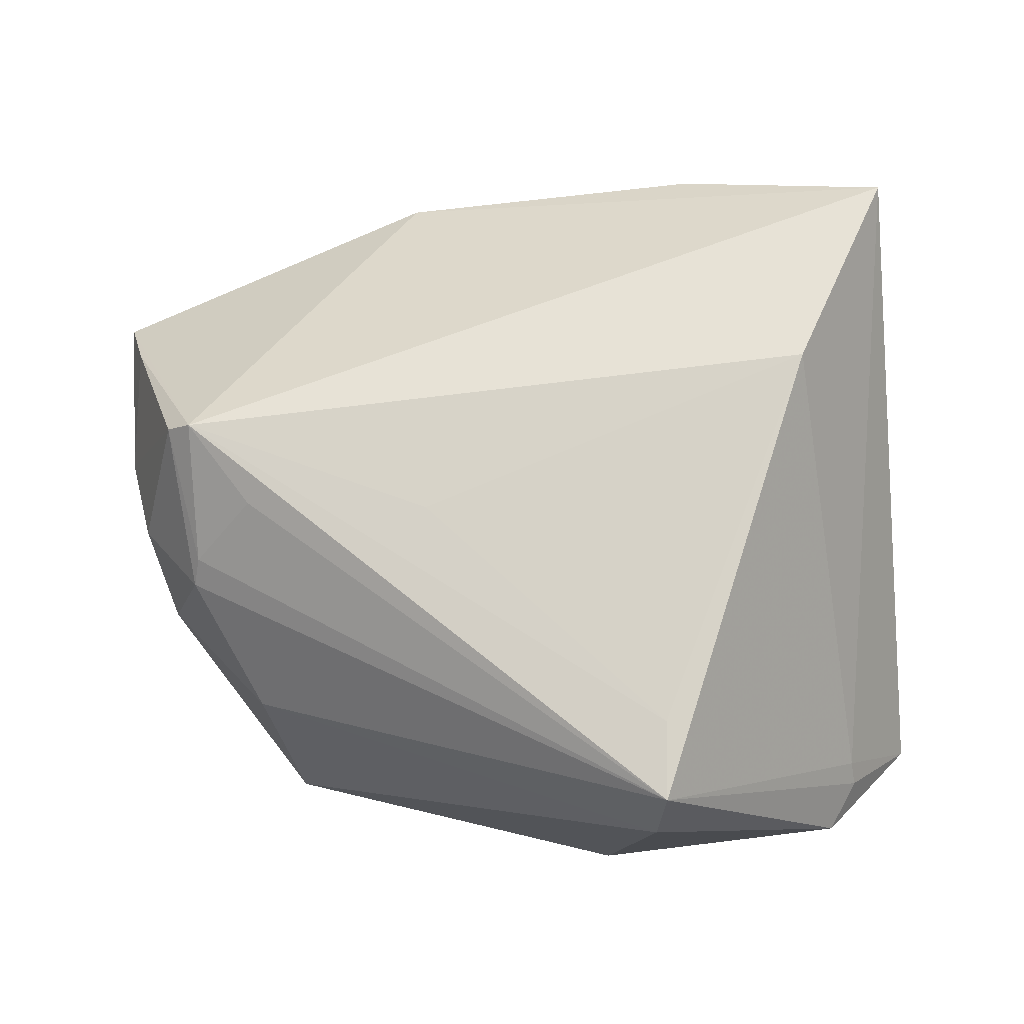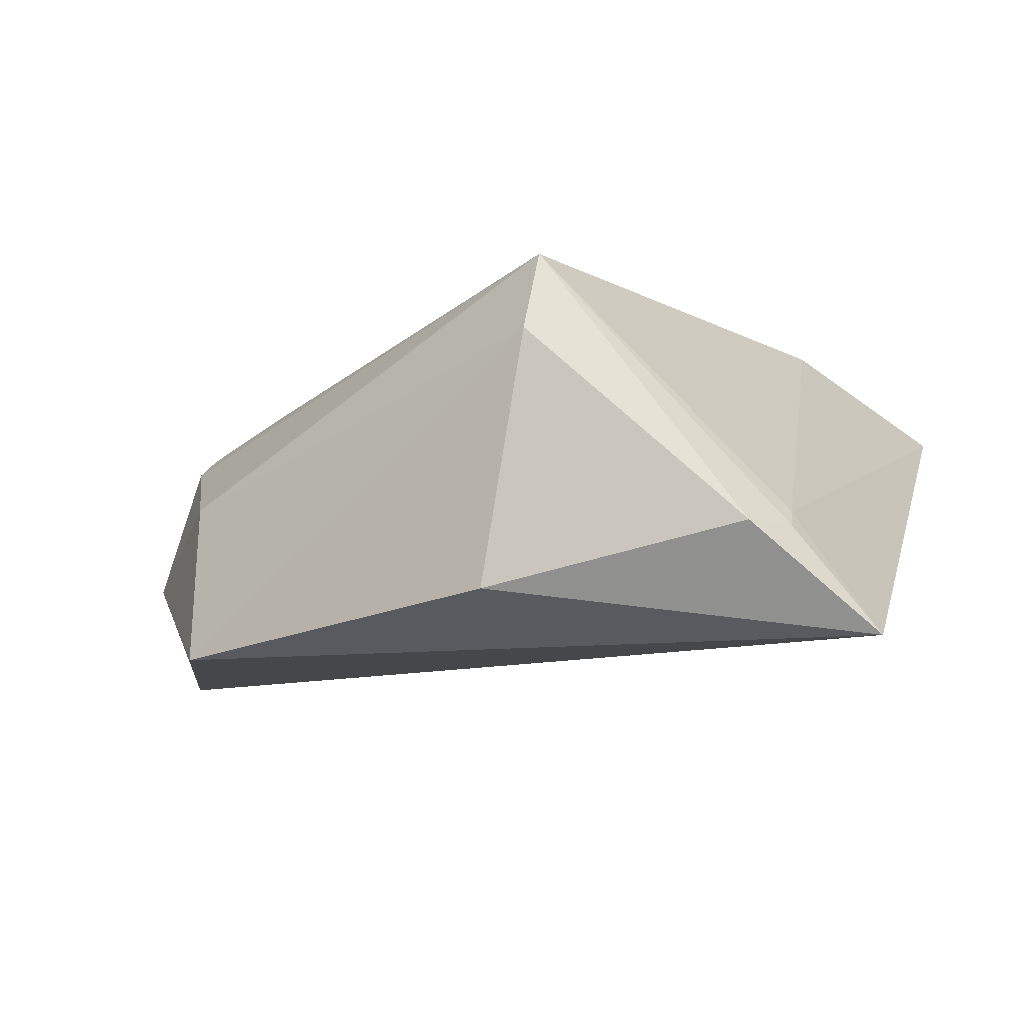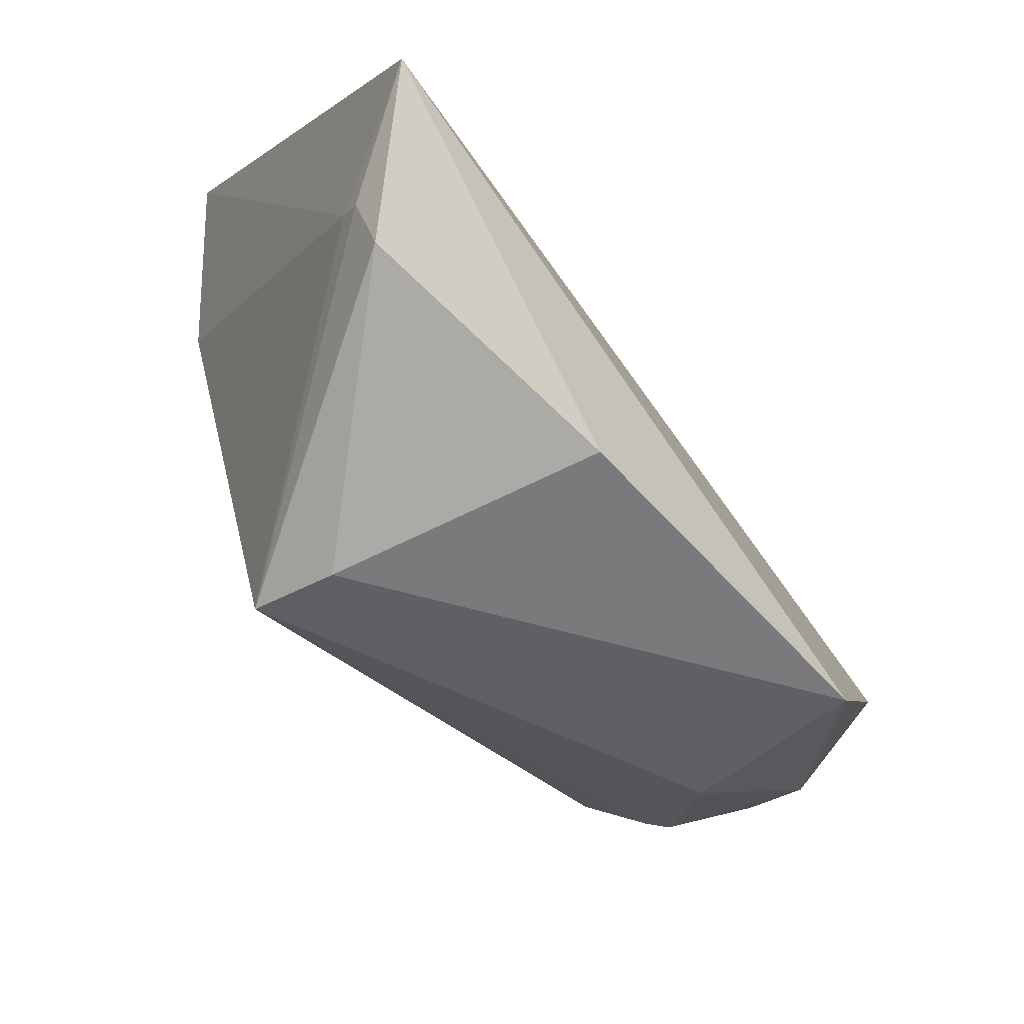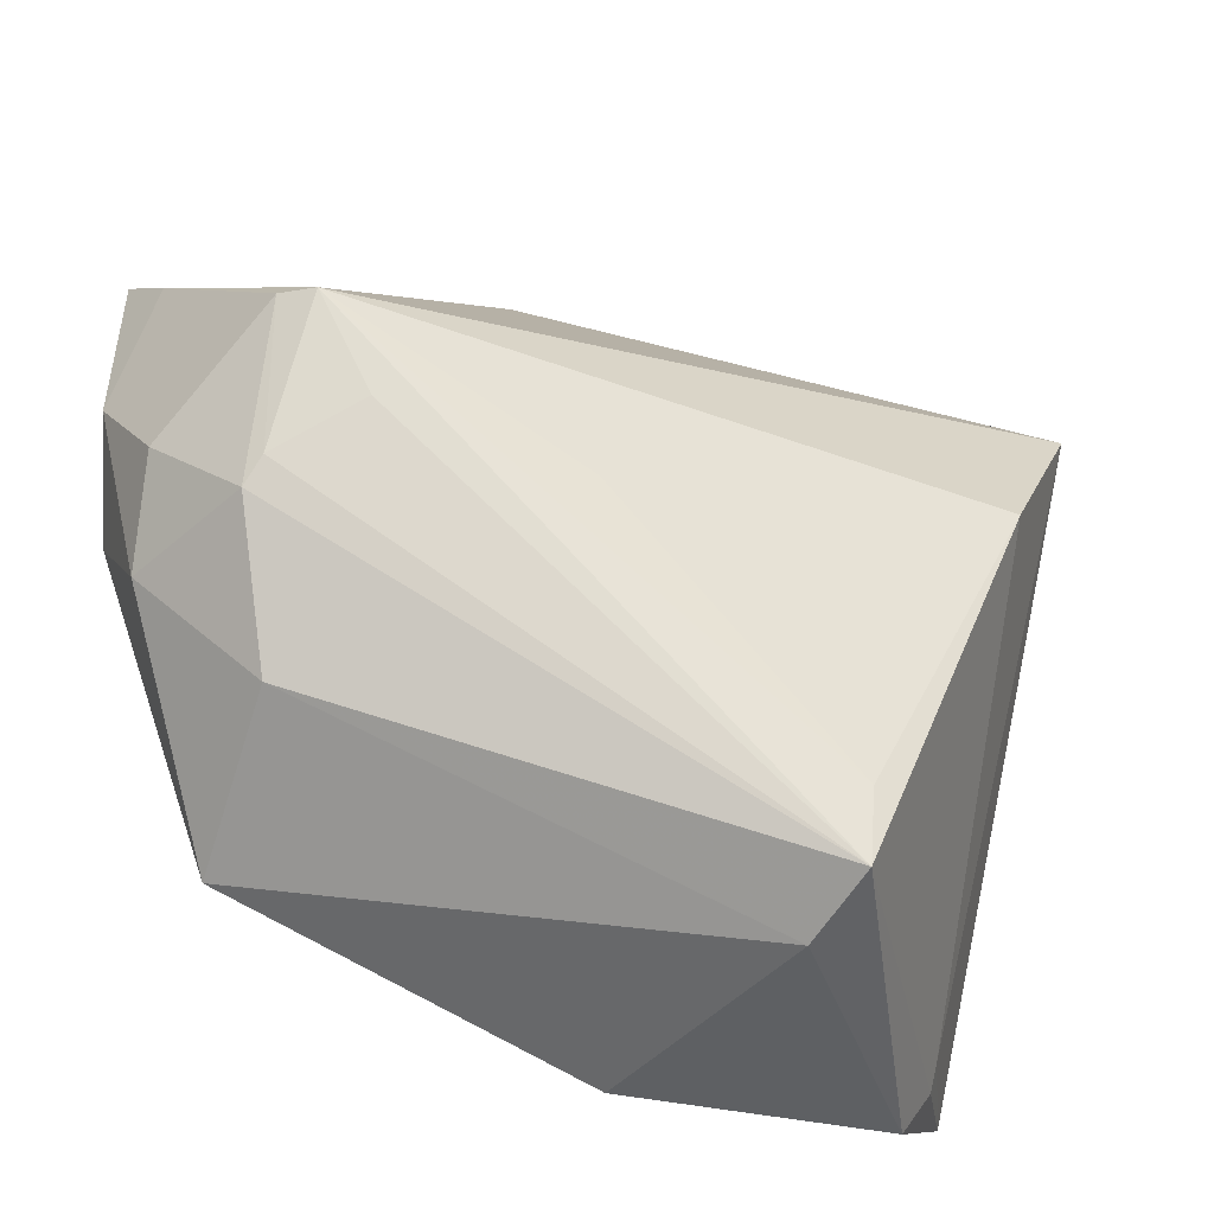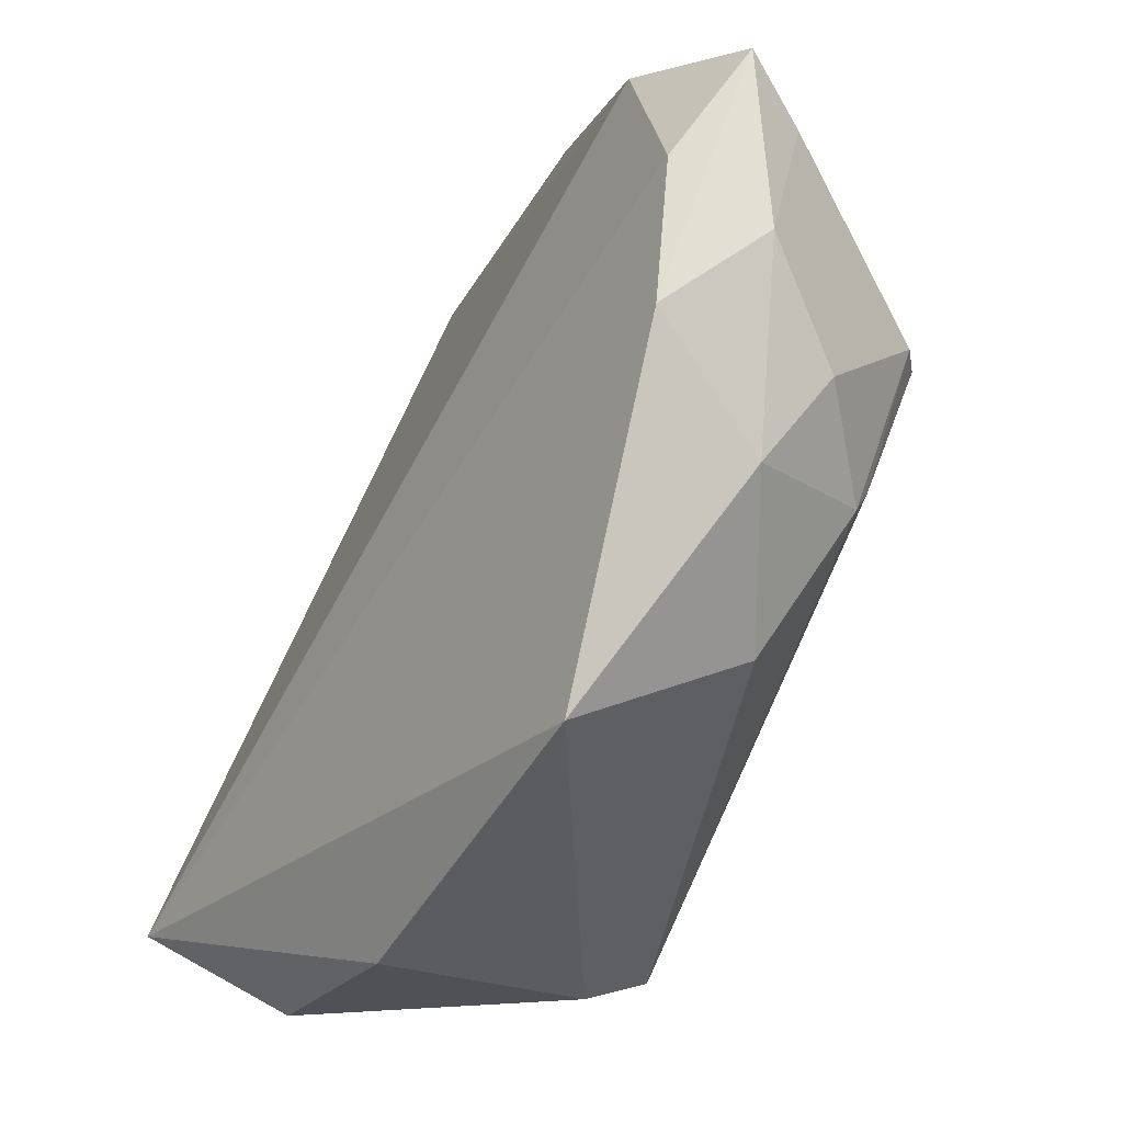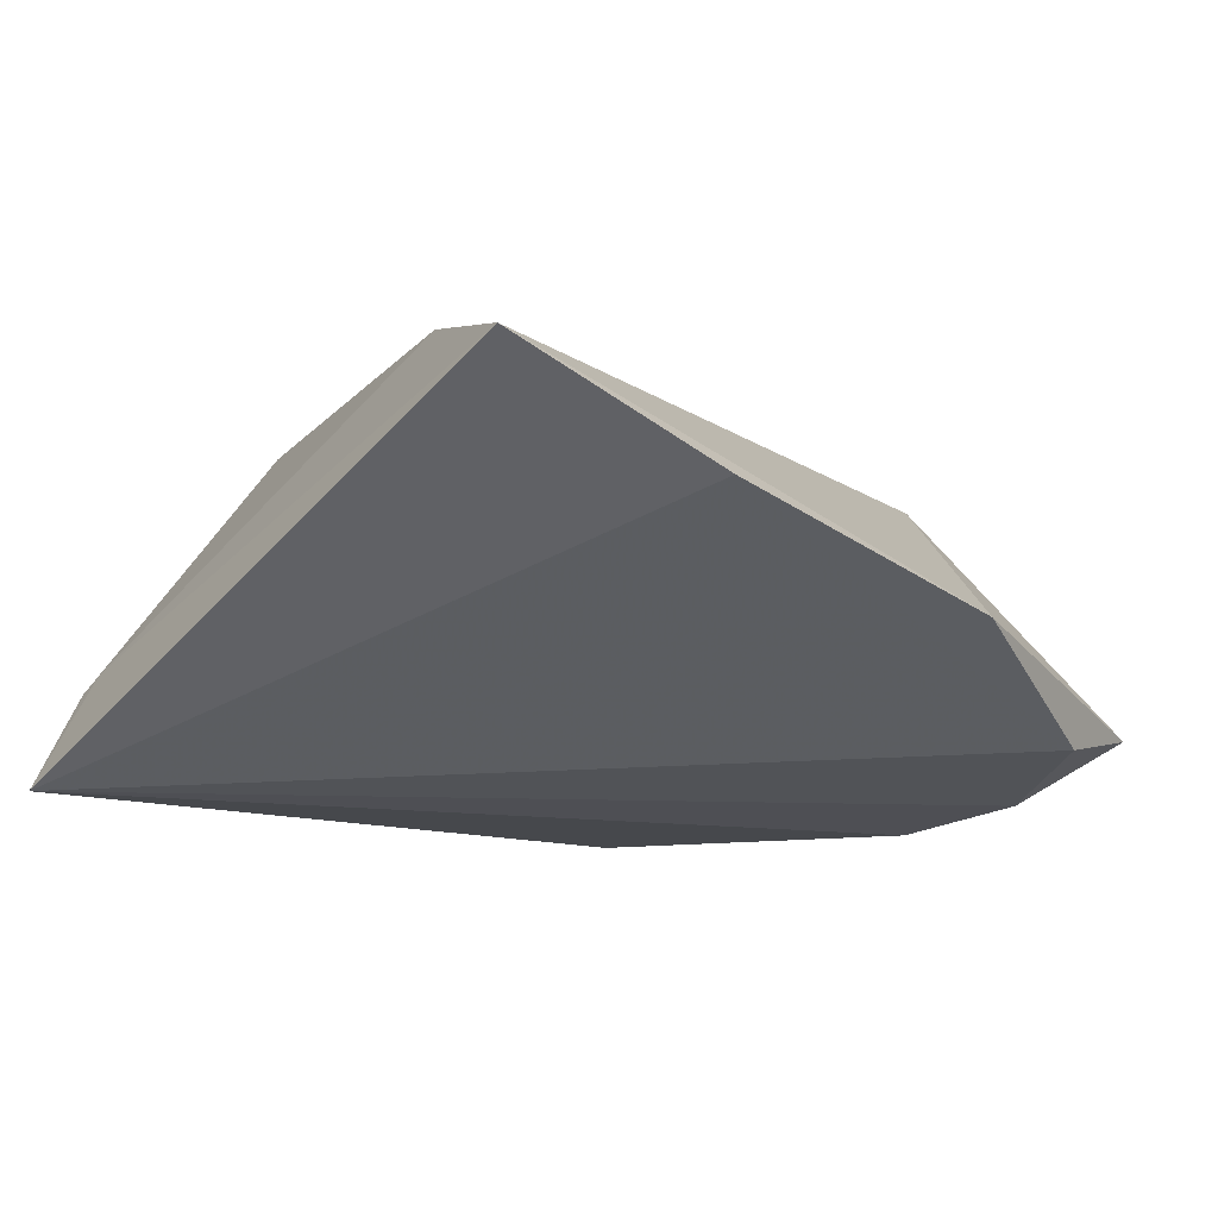
<metadata>
{"format":"obj","ext":"obj","renderer":"f3d","projection":"perspective","resolution":1024,"background":"white","views":[{"elev":77.7,"azim":-5.4,"up":"+Z"},{"elev":-10.2,"azim":15.4,"up":"+Z"},{"elev":-76.7,"azim":124.6,"up":"+Y"},{"elev":-41.2,"azim":-28.4,"up":"+Y"},{"elev":-21.9,"azim":-125.2,"up":"+Y"},{"elev":-11.4,"azim":133.9,"up":"+Z"}]}
</metadata>
<code>
v 0.03719 -0.04162 -0.008724
v 0.04066 -0.03343 -0.006648
v -0.05234 0.03731 -0.01142
v -0.03661 -0.0189 -0.0003349
v -0.04339 -0.003694 0.007483
v -0.01252 0.0008399 0.02057
v -0.03489 0.004299 0.01684
v 0.0131 -0.03815 0.02384
v 0.03606 0.01538 0.02299
v 0.02612 0.04621 0.00443
v 0.05008 -0.03162 -0.02045
v 0.05008 0.03926 0.0151
v -0.03628 0.04112 -0.01443
v -0.05316 0.01738 -0.01018
v -0.03346 -0.02796 -0.02045
v 0.01402 -0.02877 0.02386
v -0.04813 -0.004424 -0.008459
v -0.04811 0.008579 -0.02045
v -0.05039 0.005623 -0.0009821
v 0.0121 -0.04126 0.01448
v -0.04751 0.02531 -0.0183
v 0.007367 -0.04209 -0.01514
v 0.041 -0.03593 -0.008628
v -0.0446 0.01541 0.01466
v -0.01067 0.04873 -0.004203
v -0.04245 -0.0009354 0.009879
v -0.04159 0.01492 0.01771
v -0.0505 0.03148 -0.004313
f 11 12 2
f 22 15 11
f 25 13 3
f 3 27 25
f 25 27 12
f 11 15 18
f 9 2 12
f 8 2 9
f 12 27 9
f 15 22 20
f 8 4 20
f 20 4 15
f 10 12 11
f 10 25 12
f 11 13 10
f 13 25 10
f 3 13 21
f 21 18 3
f 21 13 11
f 11 18 21
f 28 27 3
f 16 27 8
f 8 9 16
f 5 4 8
f 8 20 1
f 1 22 11
f 1 20 22
f 6 9 27
f 27 16 6
f 6 16 9
f 26 5 8
f 27 28 24
f 24 26 27
f 5 26 24
f 3 18 14
f 14 28 3
f 14 24 28
f 15 4 17
f 4 5 17
f 17 18 15
f 17 14 18
f 23 2 8
f 8 1 23
f 11 2 23
f 23 1 11
f 8 27 7
f 7 26 8
f 27 26 7
f 19 17 5
f 14 17 19
f 5 24 19
f 24 14 19

</code>
